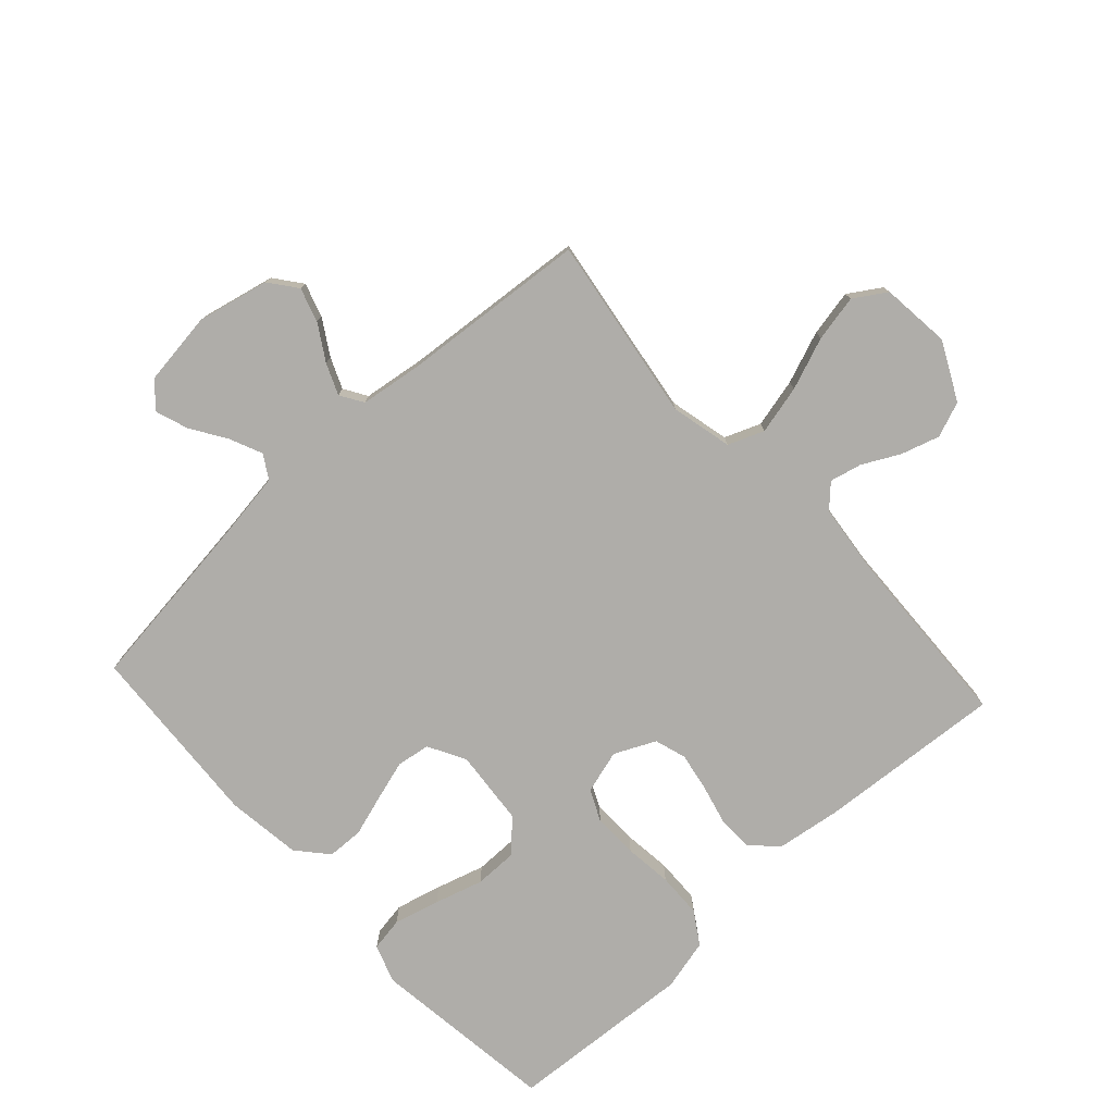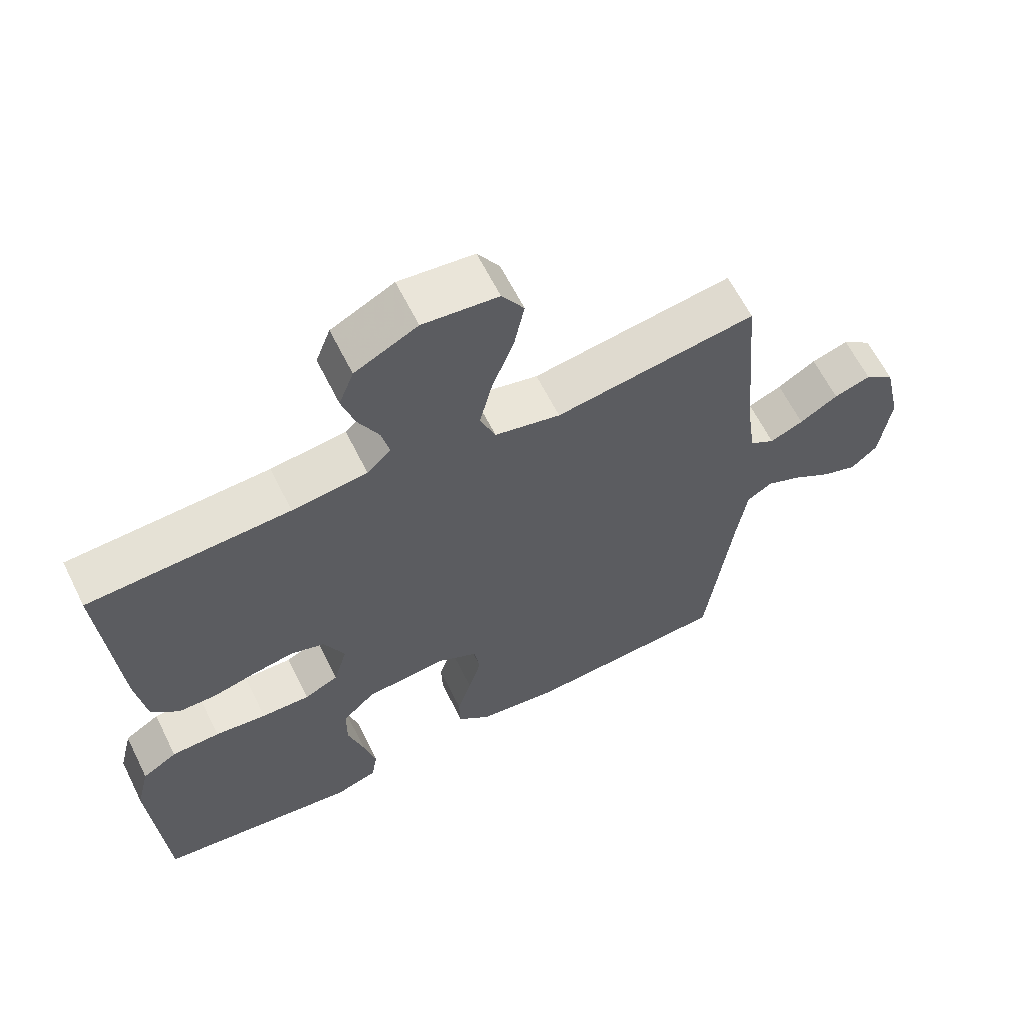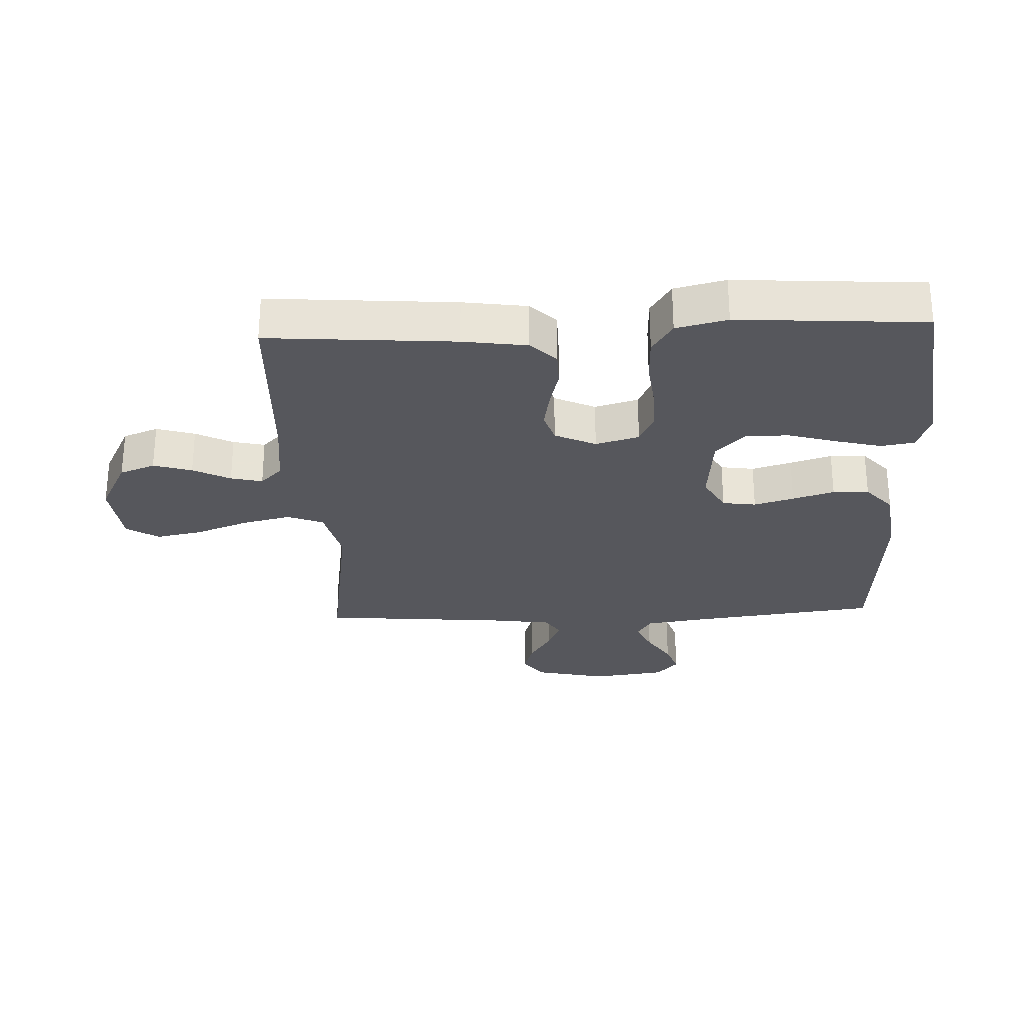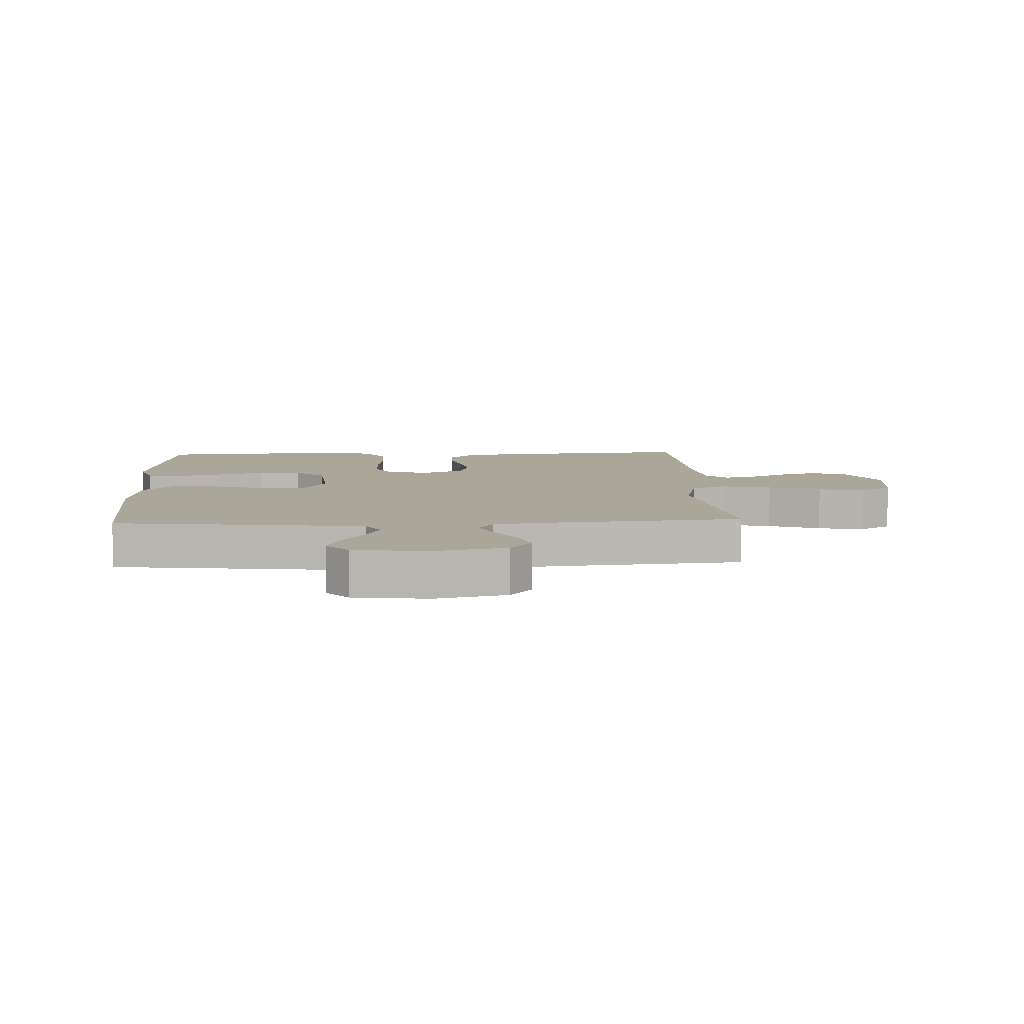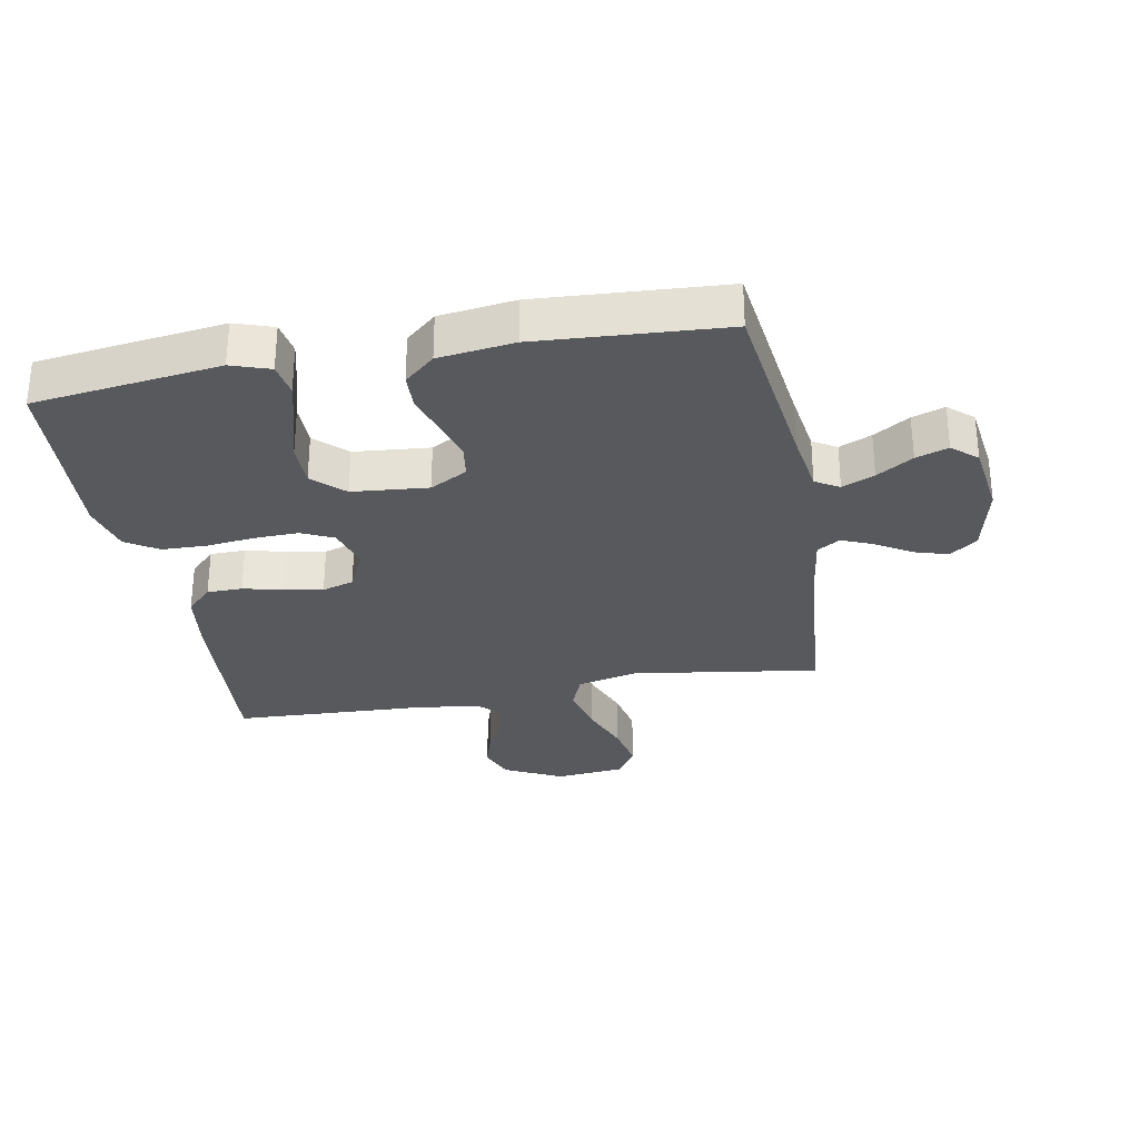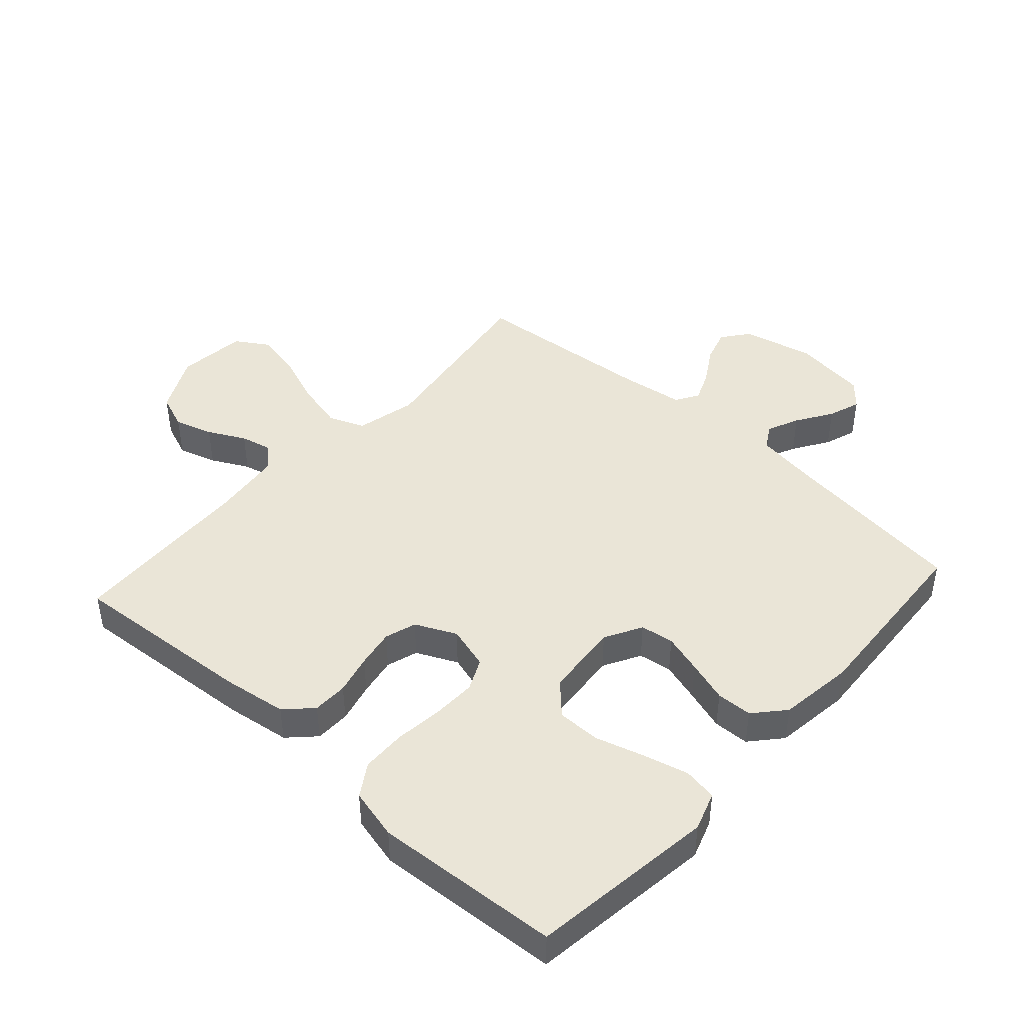
<metadata>
{"format":"obj","ext":"obj","renderer":"f3d","projection":"perspective","resolution":1024,"background":"white","views":[{"elev":-77.4,"azim":-47.5,"up":"+Y"},{"elev":62.8,"azim":153.6,"up":"+Z"},{"elev":-27.5,"azim":92.5,"up":"+Y"},{"elev":7.8,"azim":-92.8,"up":"+Y"},{"elev":-29.9,"azim":-169.5,"up":"+Y"},{"elev":44.2,"azim":132.1,"up":"+Y"}]}
</metadata>
<code>
v 0.5 0.07 -0.5
v 0.2 0.07 -0.539
v 0.138 0.07 -0.518
v 0.129 0.07 -0.464
v 0.148 0.07 -0.39
v 0.171 0.07 -0.312
v 0.171 0.07 -0.242
v 0.122 0.07 -0.195
v 0 0.07 -0.184
v -0.06 0.07 -0.217
v -0.068 0.07 -0.271
v -0.049 0.07 -0.335
v -0.028 0.07 -0.402
v -0.03 0.07 -0.46
v -0.079 0.07 -0.503
v -0.2 0.07 -0.519
v -0.5 0.07 -0.5
v -0.538 0.07 -0.2
v -0.553 0.07 -0.099
v -0.591 0.07 -0.076
v -0.643 0.07 -0.099
v -0.701 0.07 -0.136
v -0.753 0.07 -0.154
v -0.793 0.07 -0.119
v -0.809 0.07 0
v -0.783 0.07 0.116
v -0.739 0.07 0.15
v -0.684 0.07 0.133
v -0.627 0.07 0.098
v -0.577 0.07 0.077
v -0.54 0.07 0.1
v -0.526 0.07 0.2
v -0.5 0.07 0.5
v -0.2 0.07 0.455
v -0.102 0.07 0.478
v -0.079 0.07 0.536
v -0.098 0.07 0.615
v -0.13 0.07 0.699
v -0.145 0.07 0.774
v -0.112 0.07 0.826
v 0 0.07 0.838
v 0.093 0.07 0.791
v 0.115 0.07 0.734
v 0.096 0.07 0.672
v 0.065 0.07 0.612
v 0.053 0.07 0.561
v 0.088 0.07 0.526
v 0.2 0.07 0.513
v 0.5 0.07 0.5
v 0.477 0.07 0.2
v 0.462 0.07 0.097
v 0.421 0.07 0.056
v 0.364 0.07 0.055
v 0.3 0.07 0.071
v 0.238 0.07 0.082
v 0.187 0.07 0.066
v 0.156 0.07 0
v 0.176 0.07 -0.07
v 0.227 0.07 -0.094
v 0.299 0.07 -0.092
v 0.376 0.07 -0.083
v 0.448 0.07 -0.085
v 0.5 0.07 -0.118
v 0.52 0.07 -0.2
v 0.5 0 -0.5
v 0.2 0 -0.539
v 0.138 0 -0.518
v 0.129 0 -0.464
v 0.148 0 -0.39
v 0.171 0 -0.312
v 0.171 0 -0.242
v 0.122 0 -0.195
v 0 0 -0.184
v -0.06 0 -0.217
v -0.068 0 -0.271
v -0.049 0 -0.335
v -0.028 0 -0.402
v -0.03 0 -0.46
v -0.079 0 -0.503
v -0.2 0 -0.519
v -0.5 0 -0.5
v -0.538 0 -0.2
v -0.553 0 -0.099
v -0.591 0 -0.076
v -0.643 0 -0.099
v -0.701 0 -0.136
v -0.753 0 -0.154
v -0.793 0 -0.119
v -0.809 0 0
v -0.783 0 0.116
v -0.739 0 0.15
v -0.684 0 0.133
v -0.627 0 0.098
v -0.577 0 0.077
v -0.54 0 0.1
v -0.526 0 0.2
v -0.5 0 0.5
v -0.2 0 0.455
v -0.102 0 0.478
v -0.079 0 0.536
v -0.098 0 0.615
v -0.13 0 0.699
v -0.145 0 0.774
v -0.112 0 0.826
v 0 0 0.838
v 0.093 0 0.791
v 0.115 0 0.734
v 0.096 0 0.672
v 0.065 0 0.612
v 0.053 0 0.561
v 0.088 0 0.526
v 0.2 0 0.513
v 0.5 0 0.5
v 0.477 0 0.2
v 0.462 0 0.097
v 0.421 0 0.056
v 0.364 0 0.055
v 0.3 0 0.071
v 0.238 0 0.082
v 0.187 0 0.066
v 0.156 0 0
v 0.176 0 -0.07
v 0.227 0 -0.094
v 0.299 0 -0.092
v 0.376 0 -0.083
v 0.448 0 -0.085
v 0.5 0 -0.118
v 0.52 0 -0.2
f 60 61 62 63
f 59 60 63 64
f 51 52 53 54
f 51 54 55
f 48 49 50 51
f 47 48 51 55
f 46 47 55 56
f 42 43 44 45
f 42 45 46
f 41 42 46
f 40 41 46
f 37 38 39 40
f 36 37 40 46
f 35 36 46 56
f 32 33 34
f 31 32 34 35
f 26 27 28 29
f 26 29 30
f 25 26 30
f 24 25 30
f 21 22 23 24
f 20 21 24 30
f 19 20 30 31
f 15 16 17 18
f 12 13 14 15
f 11 12 15 18
f 10 11 18 19
f 3 4 5 6
f 1 2 3 6
f 59 64 1 6
f 58 59 6 7
f 57 58 7 8
f 31 35 56 57
f 31 57 8 9
f 9 10 19 31
f 127 126 125 124
f 128 127 124 123
f 118 117 116 115
f 119 118 115
f 115 114 113 112
f 119 115 112 111
f 120 119 111 110
f 109 108 107 106
f 110 109 106
f 110 106 105
f 110 105 104
f 104 103 102 101
f 110 104 101 100
f 120 110 100 99
f 98 97 96
f 99 98 96 95
f 93 92 91 90
f 94 93 90
f 94 90 89
f 94 89 88
f 88 87 86 85
f 94 88 85 84
f 95 94 84 83
f 82 81 80 79
f 79 78 77 76
f 82 79 76 75
f 83 82 75 74
f 70 69 68 67
f 70 67 66 65
f 70 65 128 123
f 71 70 123 122
f 72 71 122 121
f 121 120 99 95
f 73 72 121 95
f 95 83 74 73
f 1 65 66 2
f 2 66 67 3
f 3 67 68 4
f 4 68 69 5
f 5 69 70 6
f 6 70 71 7
f 7 71 72 8
f 8 72 73 9
f 9 73 74 10
f 10 74 75 11
f 11 75 76 12
f 12 76 77 13
f 13 77 78 14
f 14 78 79 15
f 15 79 80 16
f 16 80 81 17
f 17 81 82 18
f 18 82 83 19
f 19 83 84 20
f 20 84 85 21
f 21 85 86 22
f 22 86 87 23
f 23 87 88 24
f 24 88 89 25
f 25 89 90 26
f 26 90 91 27
f 27 91 92 28
f 28 92 93 29
f 29 93 94 30
f 30 94 95 31
f 31 95 96 32
f 32 96 97 33
f 33 97 98 34
f 34 98 99 35
f 35 99 100 36
f 36 100 101 37
f 37 101 102 38
f 38 102 103 39
f 39 103 104 40
f 40 104 105 41
f 41 105 106 42
f 42 106 107 43
f 43 107 108 44
f 44 108 109 45
f 45 109 110 46
f 46 110 111 47
f 47 111 112 48
f 48 112 113 49
f 49 113 114 50
f 50 114 115 51
f 51 115 116 52
f 52 116 117 53
f 53 117 118 54
f 54 118 119 55
f 55 119 120 56
f 56 120 121 57
f 57 121 122 58
f 58 122 123 59
f 59 123 124 60
f 60 124 125 61
f 61 125 126 62
f 62 126 127 63
f 63 127 128 64
f 64 128 65 1

</code>
